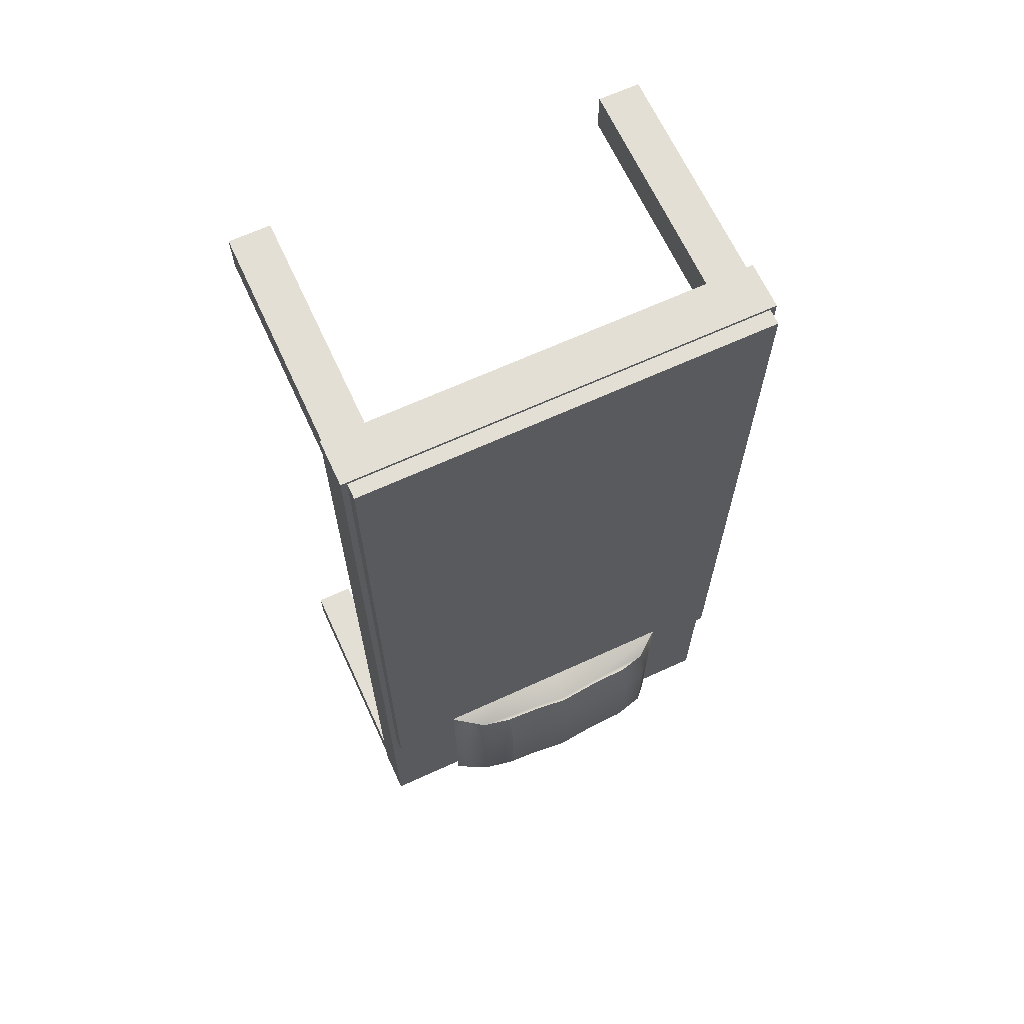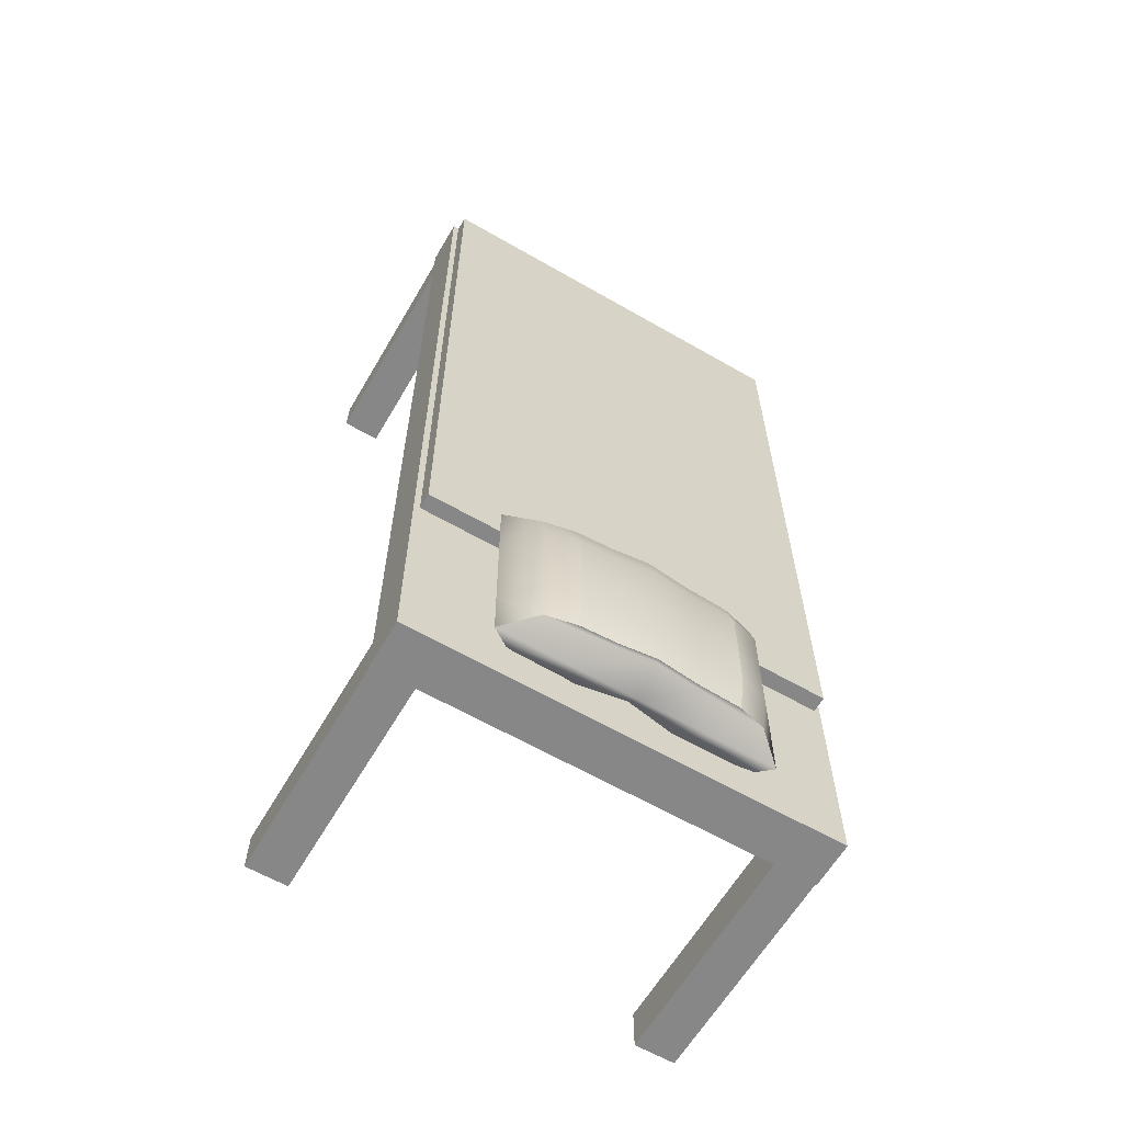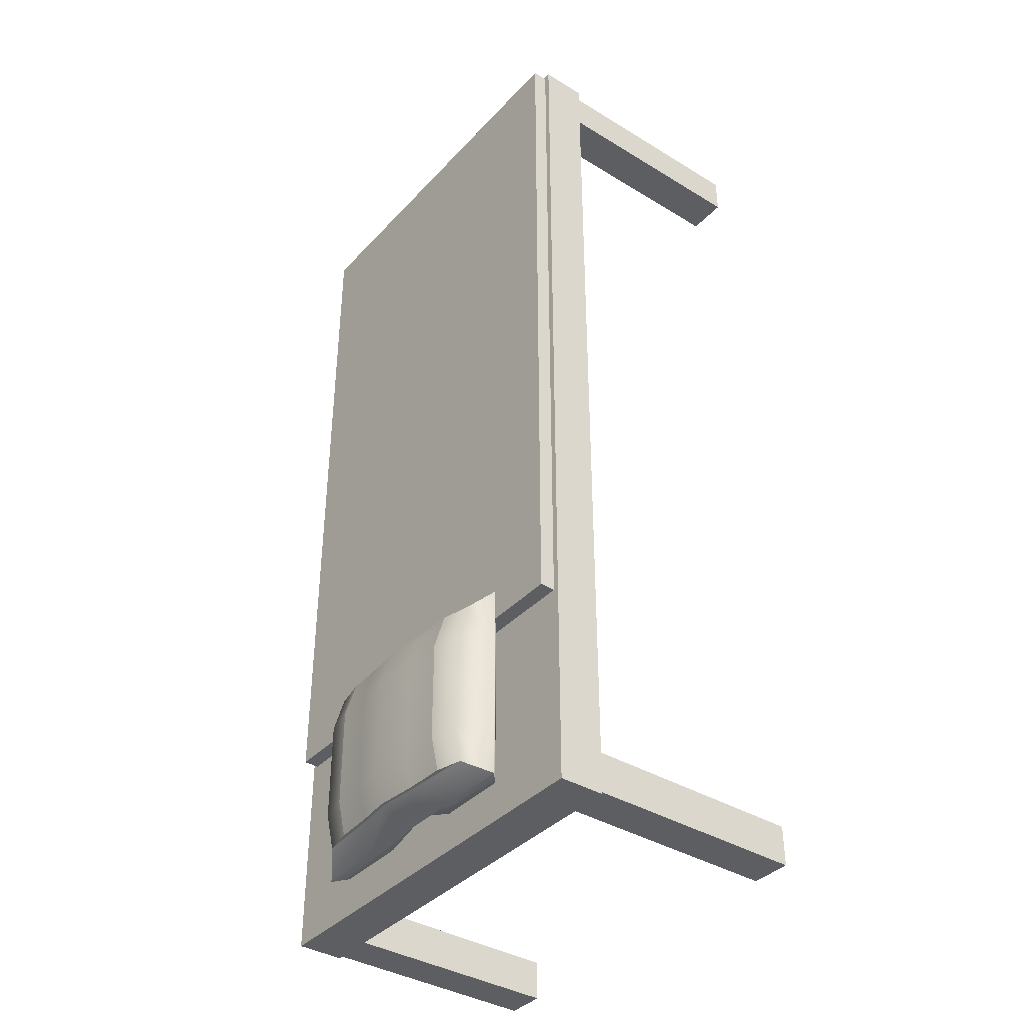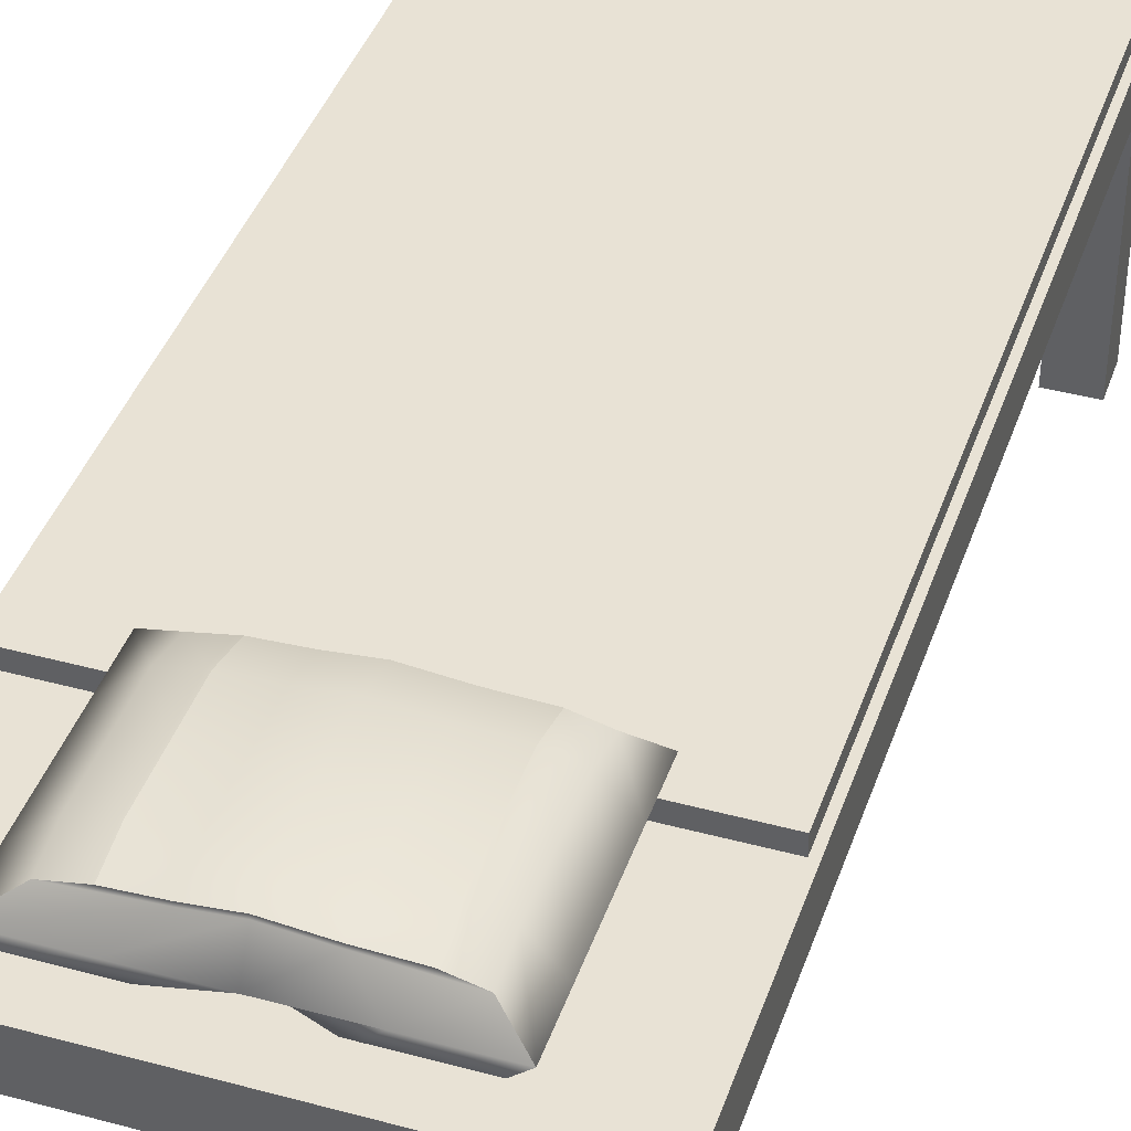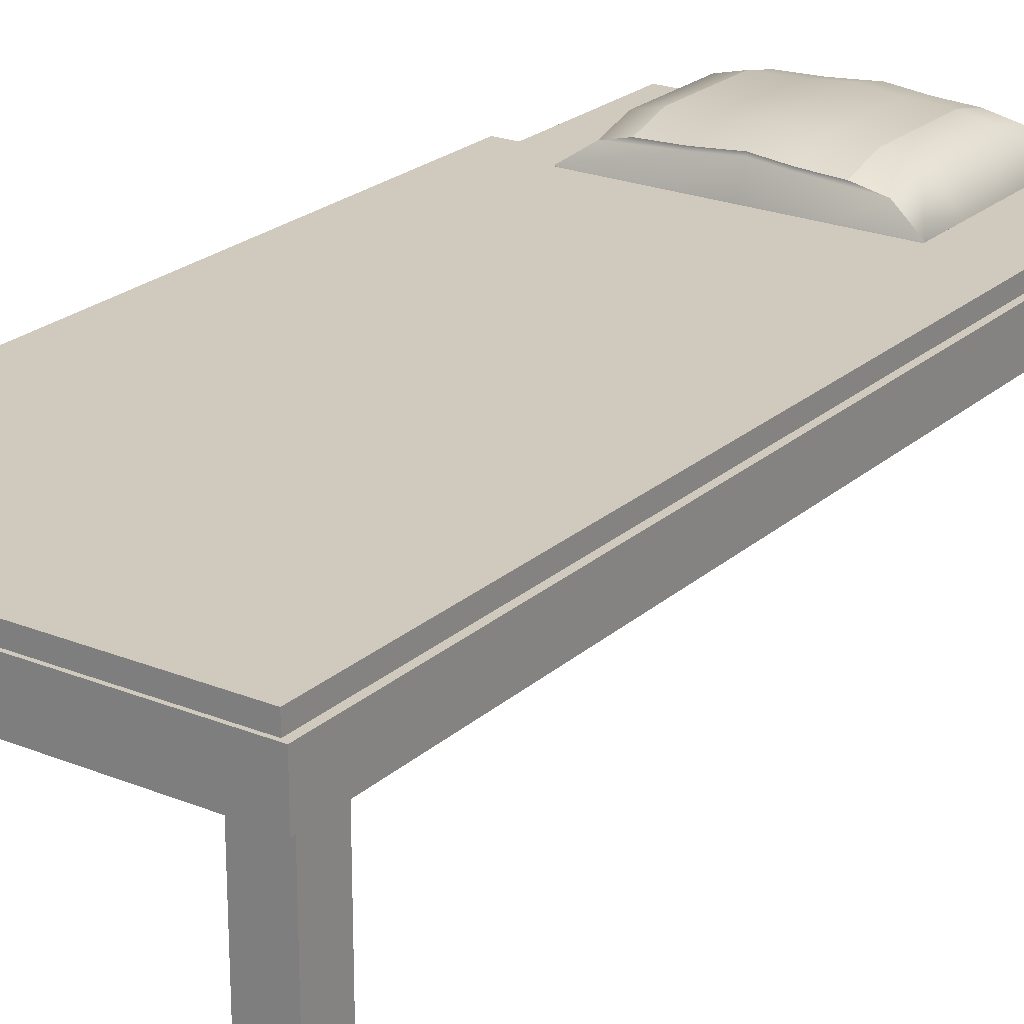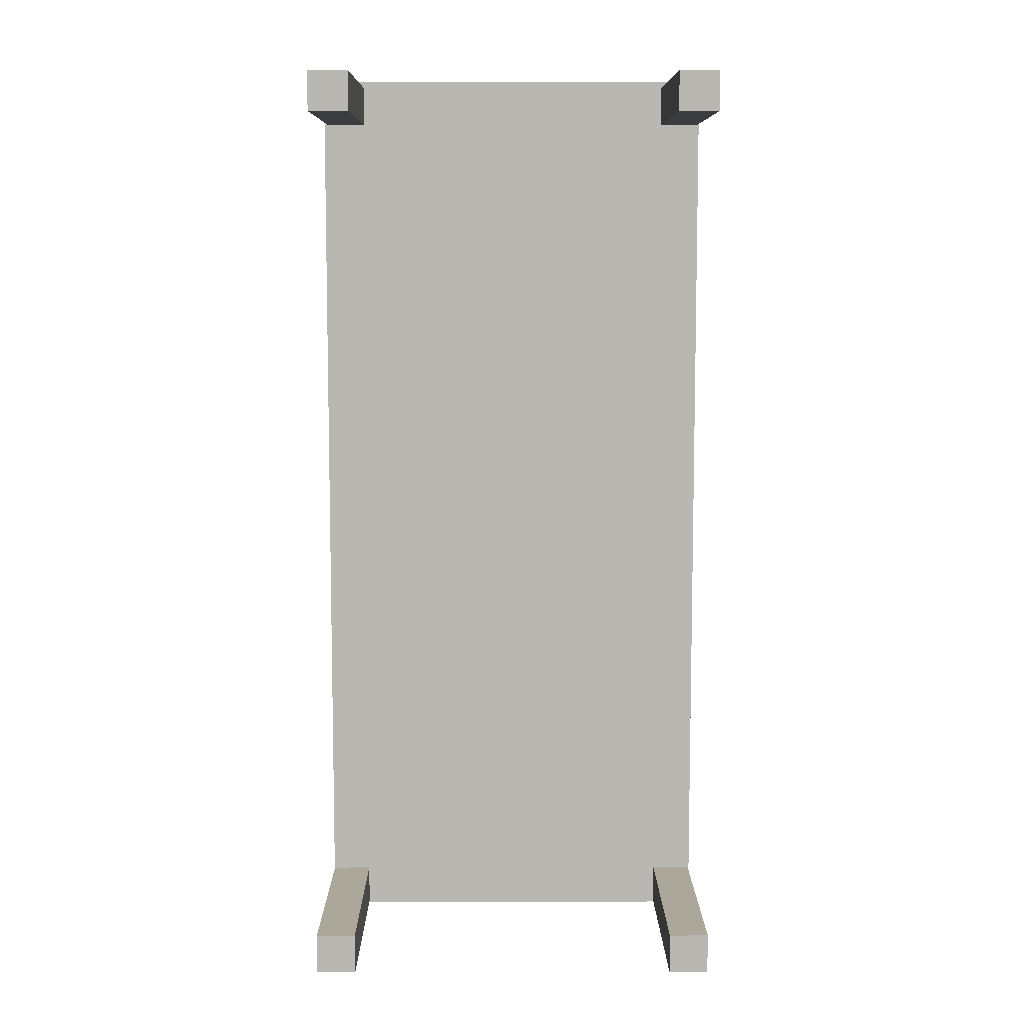
<metadata>
{"format":"obj","ext":"obj","renderer":"f3d","projection":"perspective","resolution":1024,"background":"white","views":[{"elev":66.3,"azim":155.3,"up":"+Z"},{"elev":-62.3,"azim":149.7,"up":"+Z"},{"elev":-38.3,"azim":-127.5,"up":"+Z"},{"elev":40.9,"azim":-161.7,"up":"+Y"},{"elev":23.0,"azim":34.6,"up":"+Y"},{"elev":8.1,"azim":-0.3,"up":"+Z"}]}
</metadata>
<code>
g default
v -0.428 0.565 1.496
v 0.428 0.565 1.496
v -0.428 0.6019 1.496
v 0.428 0.6019 1.496
v -0.428 0.6019 -0.07105
v 0.428 0.6019 -0.07105
v -0.428 0.565 -0.07105
v 0.428 0.565 -0.07105
v -0.2052 0.5518 -0.0274
v -0.1117 0.5365 -0.0274
v 0 0.5283 -0.0274
v 0.1056 0.5371 -0.0274
v 0.1869 0.55 -0.0274
v -0.2518 0.5794 -0.005567
v -0.1117 0.5794 -0.005567
v -0 0.5583 -0.005567
v 0.1056 0.5809 -0.005567
v 0.2457 0.5809 -0.005567
v -0.2802 0.6038 -0.005567
v -0.1401 0.6038 -0.005567
v 0 0.6038 -0.005567
v 0.1401 0.6038 -0.005567
v 0.2802 0.6038 -0.005567
v -0.2295 0.6402 -0.03328
v -0.0894 0.6499 -0.03328
v 0 0.6582 -0.03328
v 0.07319 0.6505 -0.03328
v 0.2133 0.6414 -0.03328
v -0.1747 0.6541 -0.03328
v -0.0894 0.6572 -0.03328
v 0 0.6654 -0.03328
v 0.07319 0.6577 -0.03328
v 0.1504 0.6541 -0.03328
v -0.1747 0.6768 -0.1114
v -0.0894 0.6799 -0.1114
v 0 0.6881 -0.1114
v 0.07319 0.6804 -0.1114
v 0.1504 0.6768 -0.1114
v -0.1747 0.6768 -0.2172
v -0.0894 0.6799 -0.2172
v 0 0.6881 -0.2172
v 0.07319 0.6804 -0.2172
v 0.1504 0.6768 -0.2172
v -0.1747 0.6768 -0.323
v -0.0894 0.6799 -0.323
v 0 0.6881 -0.323
v 0.07319 0.6804 -0.323
v 0.1504 0.6768 -0.323
v -0.1747 0.6608 -0.3944
v -0.0894 0.6639 -0.3944
v 0 0.6722 -0.3944
v 0.07319 0.6644 -0.3944
v 0.1504 0.6608 -0.3944
v -0.2295 0.6469 -0.3944
v -0.0894 0.6566 -0.3944
v 0 0.6649 -0.3944
v 0.07319 0.6572 -0.3944
v 0.2133 0.6482 -0.3944
v -0.2802 0.6038 -0.4289
v -0.1401 0.6038 -0.4289
v 0 0.6038 -0.4289
v 0.1401 0.6038 -0.4289
v 0.2802 0.6038 -0.4289
v -0.2518 0.5794 -0.4289
v -0.1117 0.5794 -0.4289
v -0 0.5692 -0.386
v 0.1056 0.5809 -0.4289
v 0.2457 0.5809 -0.4289
v -0.2052 0.5534 -0.386
v -0.1117 0.5382 -0.386
v 0 0.53 -0.386
v 0.1056 0.5388 -0.386
v 0.1869 0.5517 -0.386
v -0.2052 0.5425 -0.323
v -0.1117 0.5273 -0.323
v 0 0.519 -0.323
v 0.1056 0.5279 -0.323
v 0.1869 0.5408 -0.323
v -0.2052 0.5425 -0.2172
v -0.1117 0.5273 -0.2172
v 0 0.519 -0.2172
v 0.1056 0.5279 -0.2172
v 0.1869 0.5408 -0.2172
v -0.2052 0.5425 -0.1114
v -0.1117 0.5273 -0.1114
v 0 0.519 -0.1114
v 0.1056 0.5279 -0.1114
v 0.1869 0.5408 -0.1114
v 0.2457 0.5809 -0.323
v 0.2457 0.5809 -0.2172
v 0.2457 0.5809 -0.1114
v 0.2802 0.6038 -0.323
v 0.2802 0.6038 -0.2172
v 0.2802 0.6038 -0.1114
v 0.2133 0.6641 -0.323
v 0.2133 0.6641 -0.2172
v 0.2133 0.6641 -0.1114
v -0.2518 0.5794 -0.323
v -0.2518 0.5794 -0.2172
v -0.2518 0.5794 -0.1114
v -0.2802 0.6038 -0.323
v -0.2802 0.6038 -0.2172
v -0.2802 0.6038 -0.1114
v -0.2295 0.6629 -0.323
v -0.2295 0.6629 -0.2172
v -0.2295 0.6629 -0.1114
v 0.353 0.003296 -0.4126
v 0.4382 0.003296 -0.4126
v 0.353 0.5142 -0.4126
v 0.4382 0.5142 -0.4126
v 0.353 0.5142 -0.4978
v 0.4382 0.5142 -0.4978
v 0.353 0.003296 -0.4978
v 0.4382 0.003296 -0.4978
v 0.351 0.003296 1.488
v 0.4363 0.003296 1.488
v 0.351 0.5142 1.488
v 0.4363 0.5142 1.488
v 0.351 0.5142 1.403
v 0.4363 0.5142 1.403
v 0.351 0.003296 1.403
v 0.4363 0.003296 1.403
v -0.4408 0.4731 1.502
v 0.4408 0.4731 1.502
v -0.4408 0.5699 1.502
v 0.4408 0.5699 1.502
v -0.4408 0.5699 -0.5022
v 0.4408 0.5699 -0.5022
v -0.4408 0.4731 -0.5022
v 0.4408 0.4731 -0.5022
v -0.4327 0.003296 1.488
v -0.3475 0.003296 1.488
v -0.4327 0.5142 1.488
v -0.3475 0.5142 1.488
v -0.4327 0.5142 1.403
v -0.3475 0.5142 1.403
v -0.4327 0.003296 1.403
v -0.3475 0.003296 1.403
v -0.4402 0.003296 -0.4126
v -0.3549 0.003296 -0.4126
v -0.4402 0.5142 -0.4126
v -0.3549 0.5142 -0.4126
v -0.4402 0.5142 -0.4978
v -0.3549 0.5142 -0.4978
v -0.4402 0.003296 -0.4978
v -0.3549 0.003296 -0.4978
g pCube8
f 1 2 4 3
f 3 4 6 5
f 5 6 8 7
f 7 8 2 1
f 2 8 6 4
f 7 1 3 5
f 9 10 15 14
f 10 11 16 15
f 11 12 17 16
f 12 13 18 17
f 14 15 20 19
f 15 16 21 20
f 16 17 22 21
f 17 18 23 22
f 19 20 25 24
f 20 21 26 25
f 21 22 27 26
f 22 23 28 27
f 24 25 30 29
f 25 26 31 30
f 26 27 32 31
f 27 28 33 32
f 29 30 35 34
f 30 31 36 35
f 31 32 37 36
f 32 33 38 37
f 34 35 40 39
f 35 36 41 40
f 36 37 42 41
f 37 38 43 42
f 39 40 45 44
f 40 41 46 45
f 41 42 47 46
f 42 43 48 47
f 44 45 50 49
f 45 46 51 50
f 46 47 52 51
f 47 48 53 52
f 49 50 55 54
f 50 51 56 55
f 51 52 57 56
f 52 53 58 57
f 54 55 60 59
f 55 56 61 60
f 56 57 62 61
f 57 58 63 62
f 59 60 65 64
f 60 61 66 65
f 61 62 67 66
f 62 63 68 67
f 64 65 70 69
f 65 66 71 70
f 66 67 72 71
f 67 68 73 72
f 69 70 75 74
f 70 71 76 75
f 71 72 77 76
f 72 73 78 77
f 74 75 80 79
f 75 76 81 80
f 76 77 82 81
f 77 78 83 82
f 79 80 85 84
f 80 81 86 85
f 81 82 87 86
f 82 83 88 87
f 84 85 10 9
f 85 86 11 10
f 86 87 12 11
f 87 88 13 12
f 78 73 68 89
f 83 78 89 90
f 88 83 90 91
f 13 88 91 18
f 89 68 63 92
f 90 89 92 93
f 91 90 93 94
f 18 91 94 23
f 92 63 58 95
f 93 92 95 96
f 94 93 96 97
f 23 94 97 28
f 95 58 53 48
f 96 95 48 43
f 97 96 43 38
f 28 97 38 33
f 69 74 98 64
f 74 79 99 98
f 79 84 100 99
f 84 9 14 100
f 64 98 101 59
f 98 99 102 101
f 99 100 103 102
f 100 14 19 103
f 59 101 104 54
f 101 102 105 104
f 102 103 106 105
f 103 19 24 106
f 54 104 44 49
f 104 105 39 44
f 105 106 34 39
f 106 24 29 34
f 107 108 110 109
f 109 110 112 111
f 111 112 114 113
f 113 114 108 107
f 108 114 112 110
f 113 107 109 111
f 115 116 118 117
f 117 118 120 119
f 119 120 122 121
f 121 122 116 115
f 116 122 120 118
f 121 115 117 119
f 123 124 126 125
f 125 126 128 127
f 127 128 130 129
f 129 130 124 123
f 124 130 128 126
f 129 123 125 127
f 131 132 134 133
f 133 134 136 135
f 135 136 138 137
f 137 138 132 131
f 132 138 136 134
f 137 131 133 135
f 139 140 142 141
f 141 142 144 143
f 143 144 146 145
f 145 146 140 139
f 140 146 144 142
f 145 139 141 143

</code>
